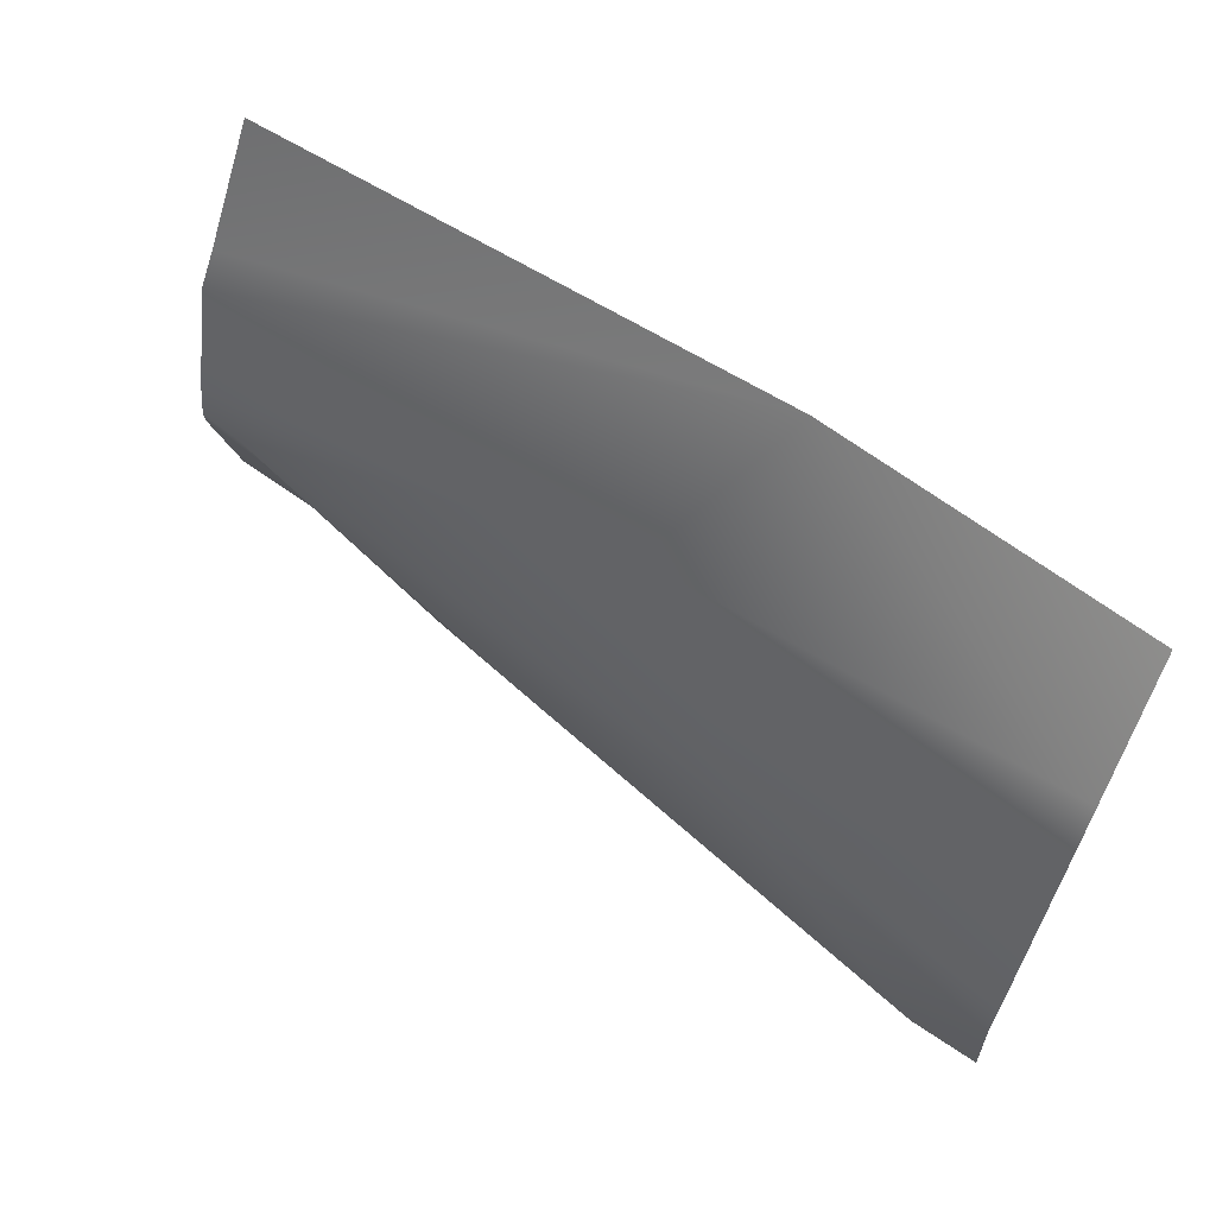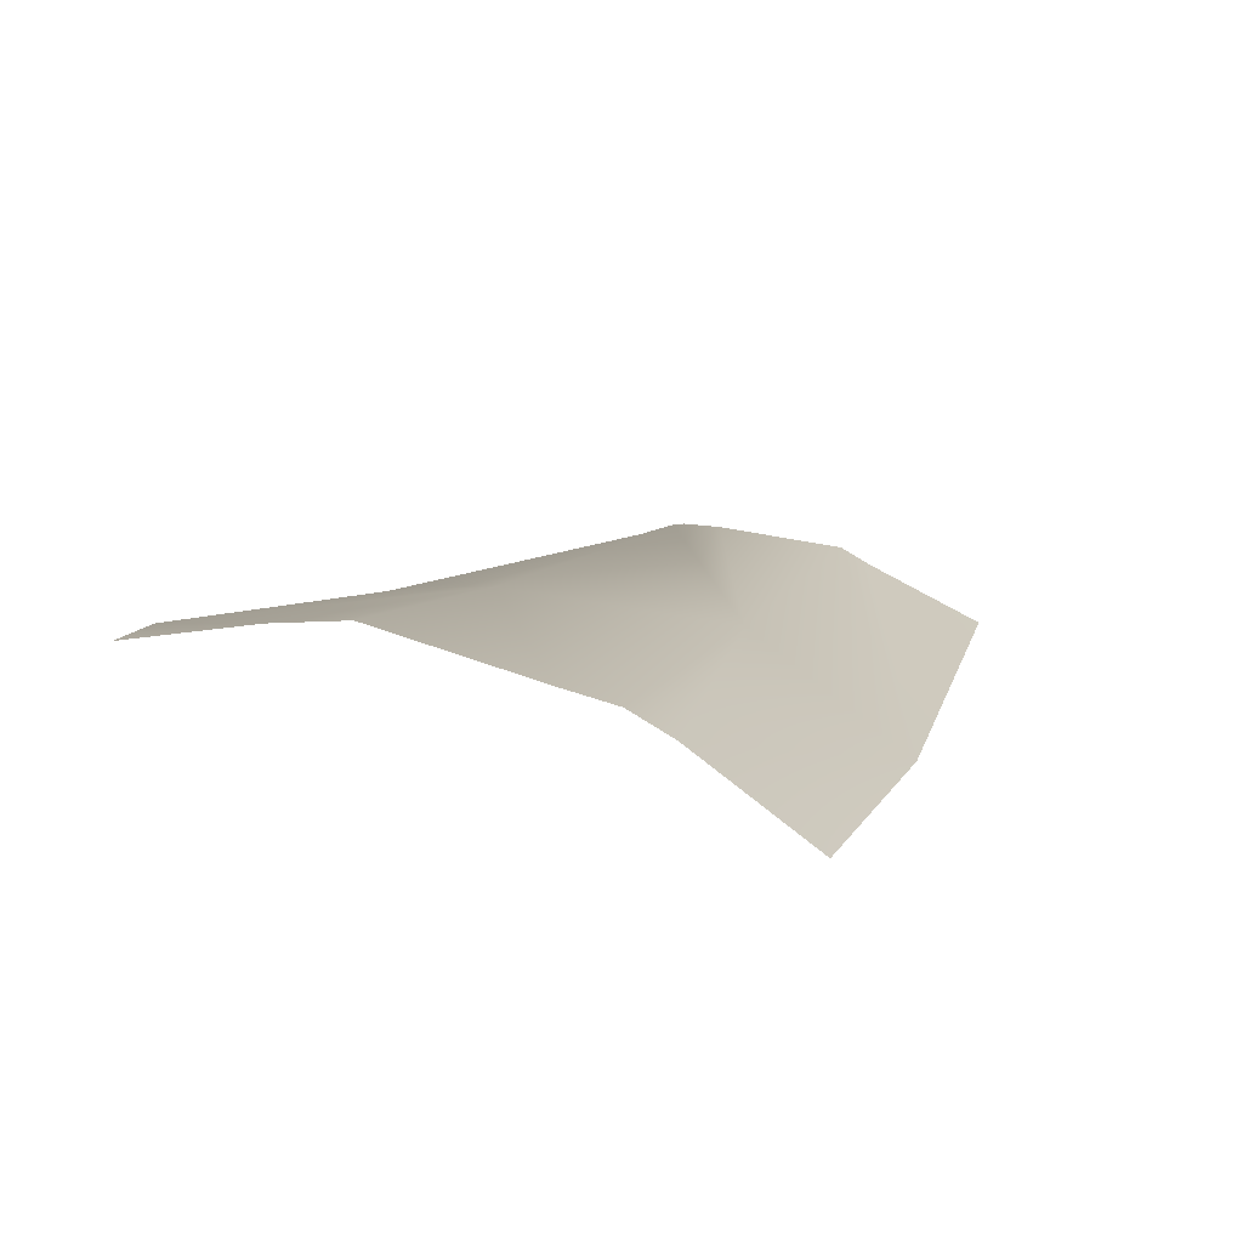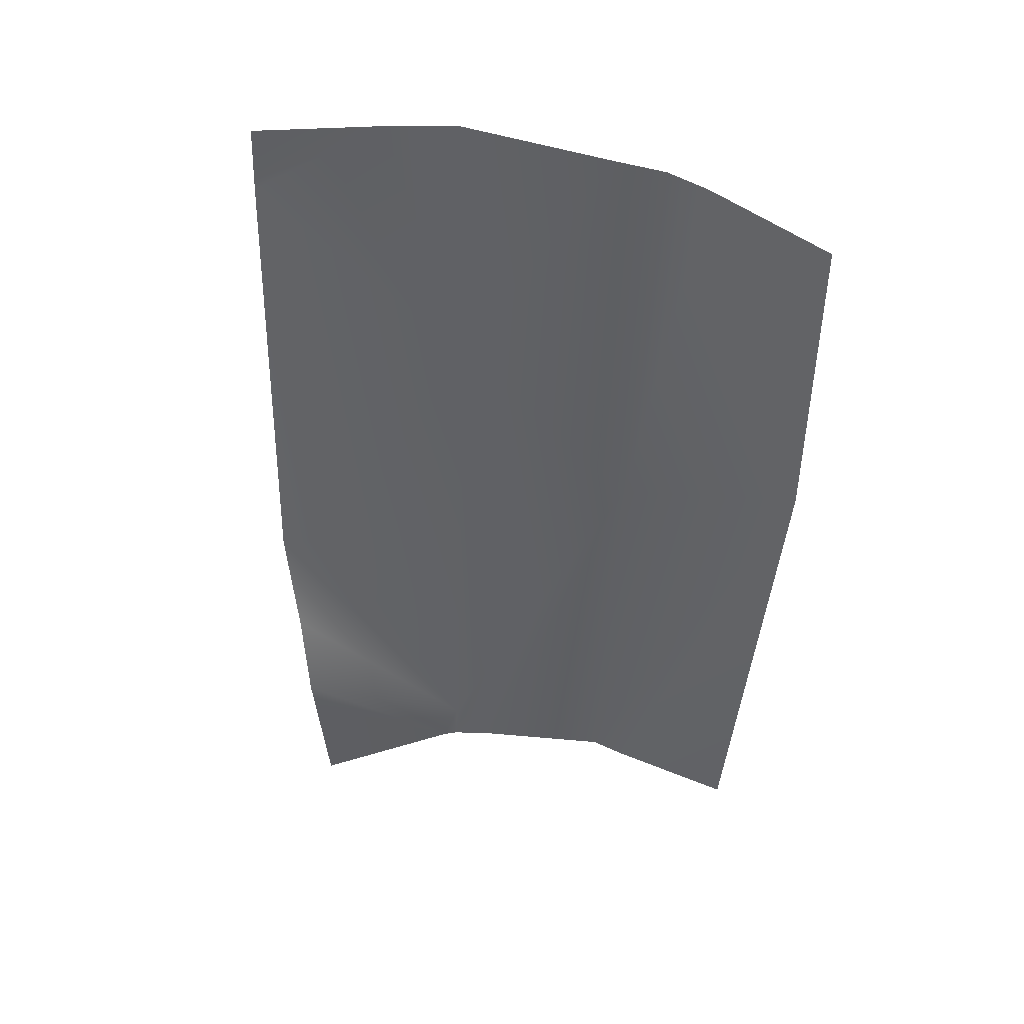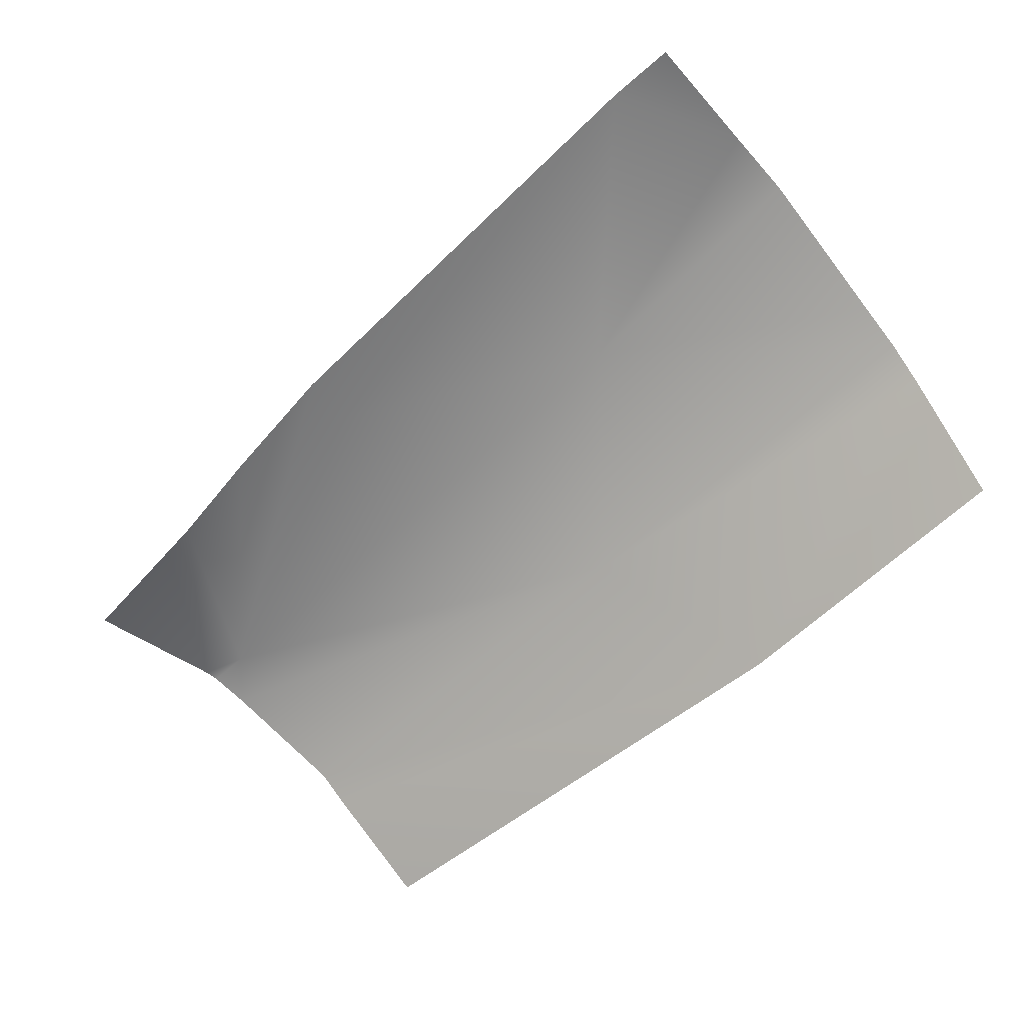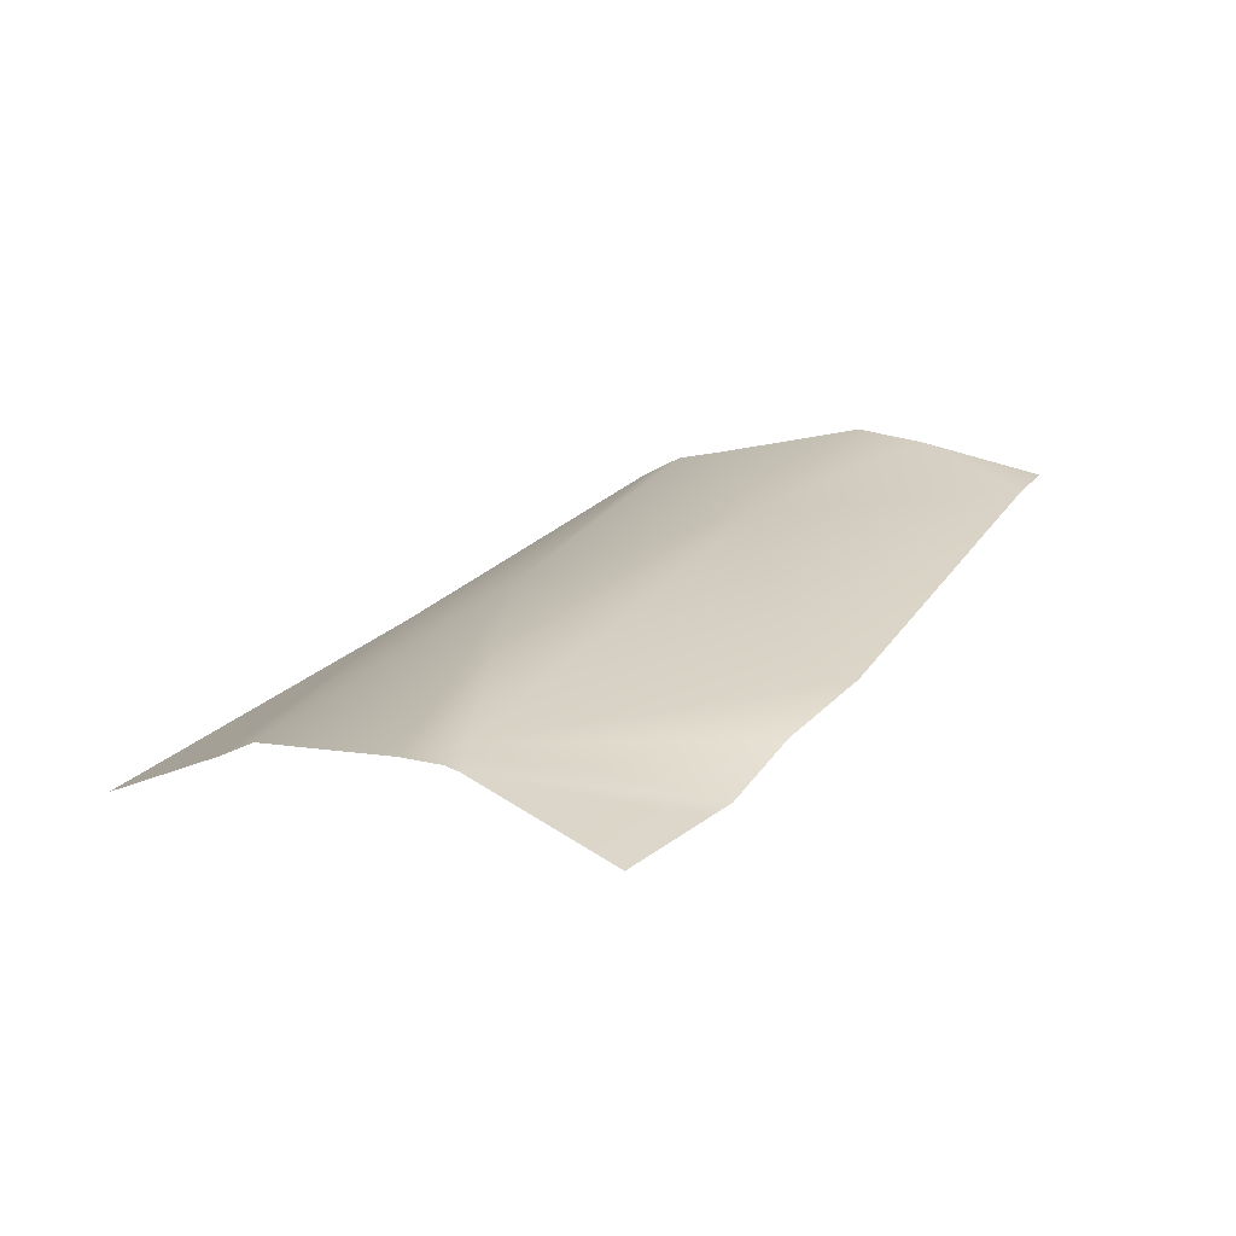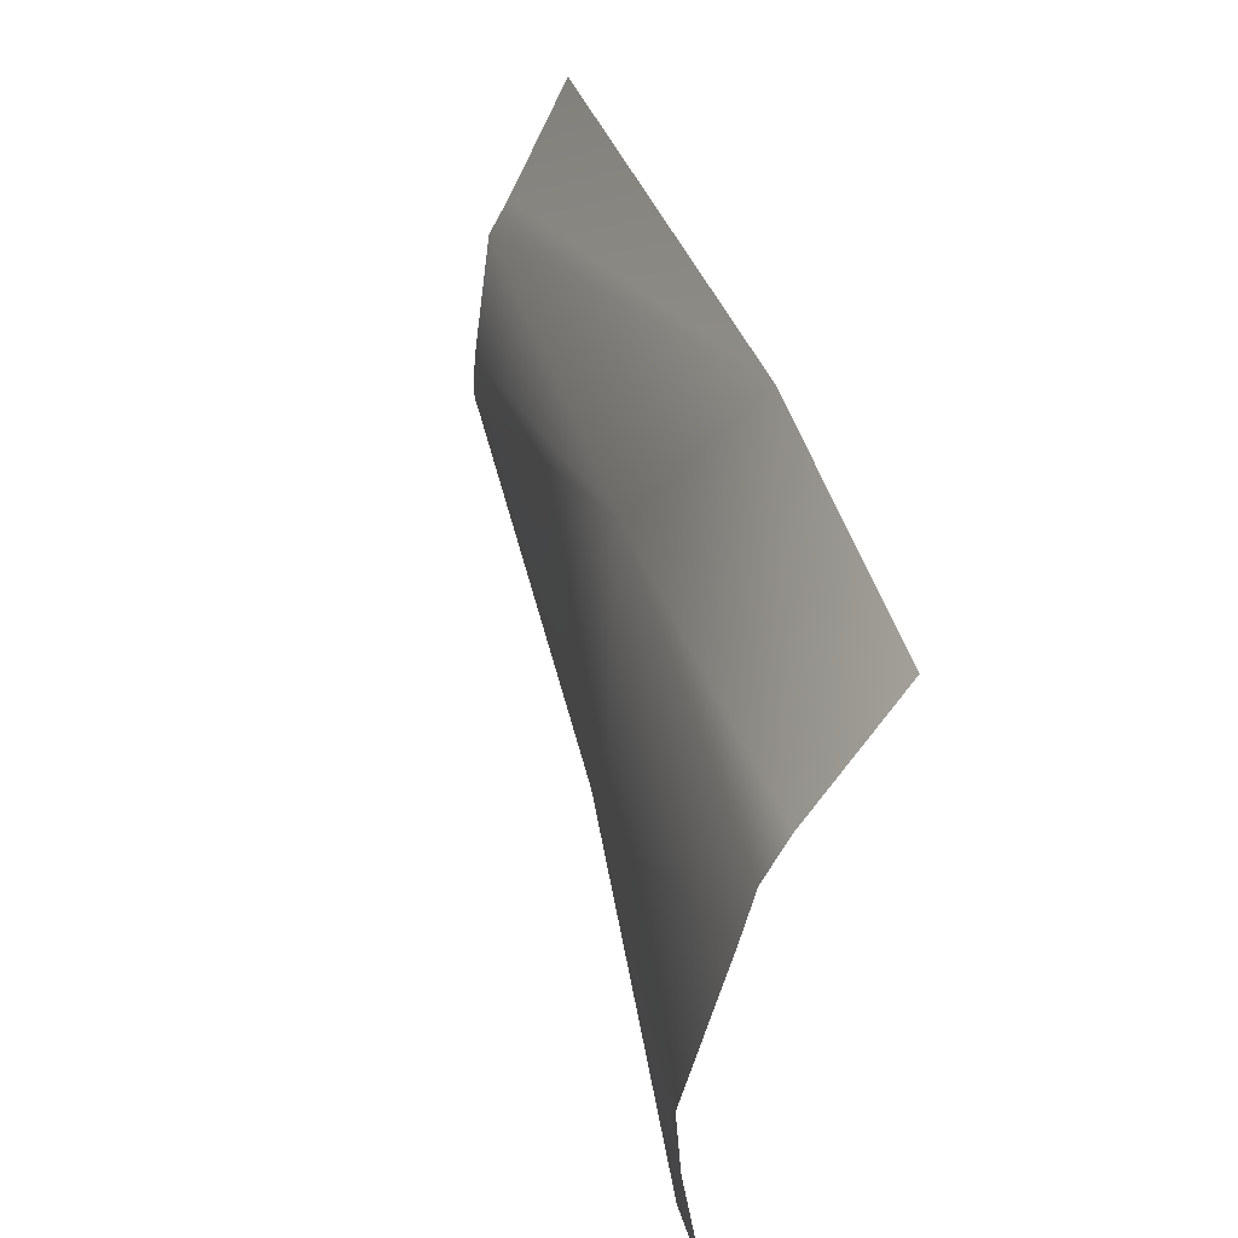
<metadata>
{"format":"obj","ext":"obj","renderer":"f3d","projection":"perspective","resolution":1024,"background":"white","views":[{"elev":59.9,"azim":-145.3,"up":"+Z"},{"elev":11.4,"azim":-76.3,"up":"+Y"},{"elev":-46.1,"azim":-95.4,"up":"+Y"},{"elev":-62.8,"azim":-141.7,"up":"+Y"},{"elev":19.6,"azim":112.5,"up":"+Y"},{"elev":37.4,"azim":-105.7,"up":"+Z"}]}
</metadata>
<code>
v -72.21 15.32 -4.658
v -51.96 14.57 2.305
v -60.25 14.12 -2.189
v -67.04 15.46 1.378
v -65.67 11.57 11.01
v -63.25 14.02 6.542
v -50.99 14.45 3.46
v -51.35 14.05 7.132
v -51.42 13.55 8.063
v -51.65 12.06 11.21
v -50.88 14.49 2.352
v -50.84 14.43 1.963
v -74.24 16.04 0.6317
v -74.15 15.86 -1.324
v -74.23 13.96 7.272
v -74.26 14.57 6.181
v -74.07 11.74 10.27
v -74.25 14.91 4.819
v -74.03 15.3 -4.757
v -50.35 13.13 -1.87
v -53.61 13.02 -2.456
v -54.56 12.99 -2.628
v -56.97 13.61 -3.058
v -60.27 13.89 -3.65
f 9 5 10
f 18 4 13
f 7 11 2
f 3 24 1
f 3 1 4
f 12 2 11
f 3 4 2
f 2 4 6
f 14 1 19
f 7 6 8
f 8 5 9
f 4 1 14
f 15 6 16
f 23 2 22
f 16 4 18
f 17 5 15
f 8 6 5
f 7 2 6
f 21 12 20
f 15 5 6
f 16 6 4
f 14 13 4
f 22 12 21
f 24 2 23
f 24 3 2
f 22 2 12

</code>
